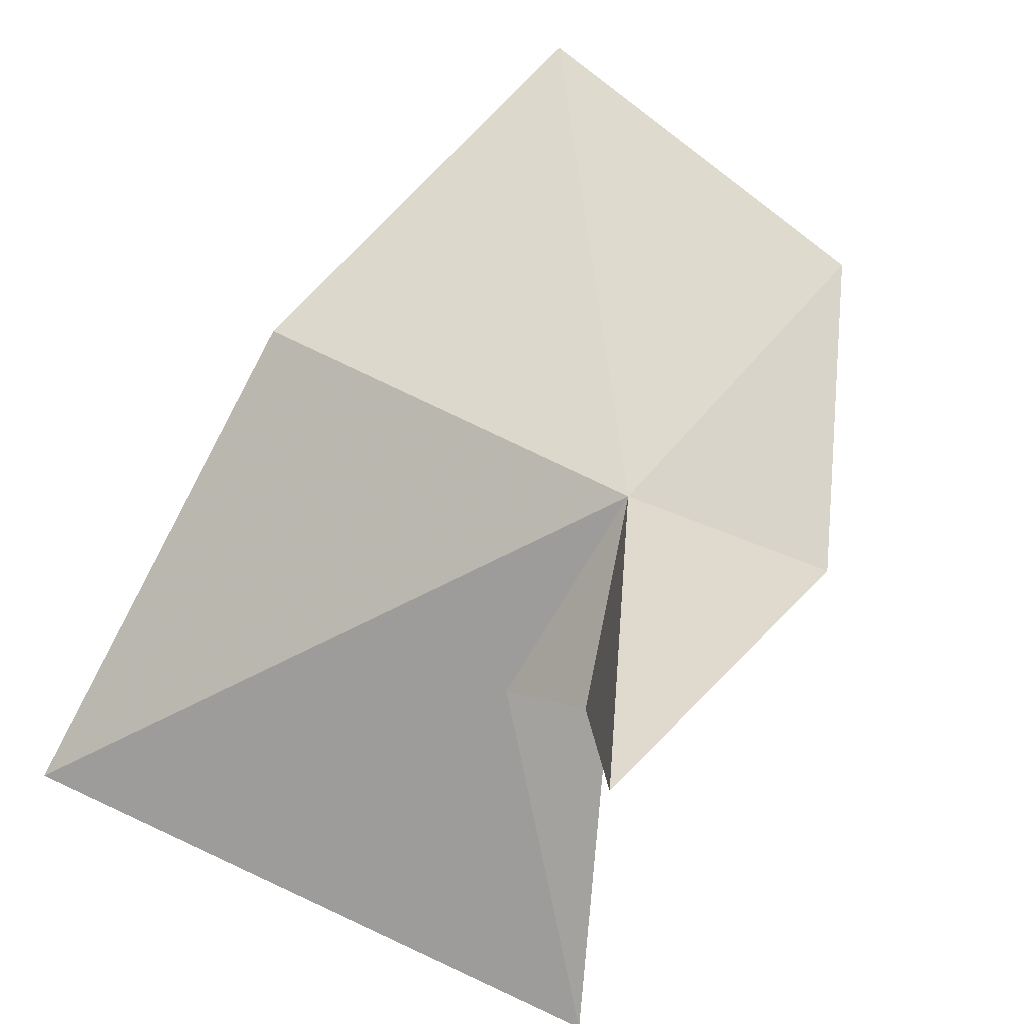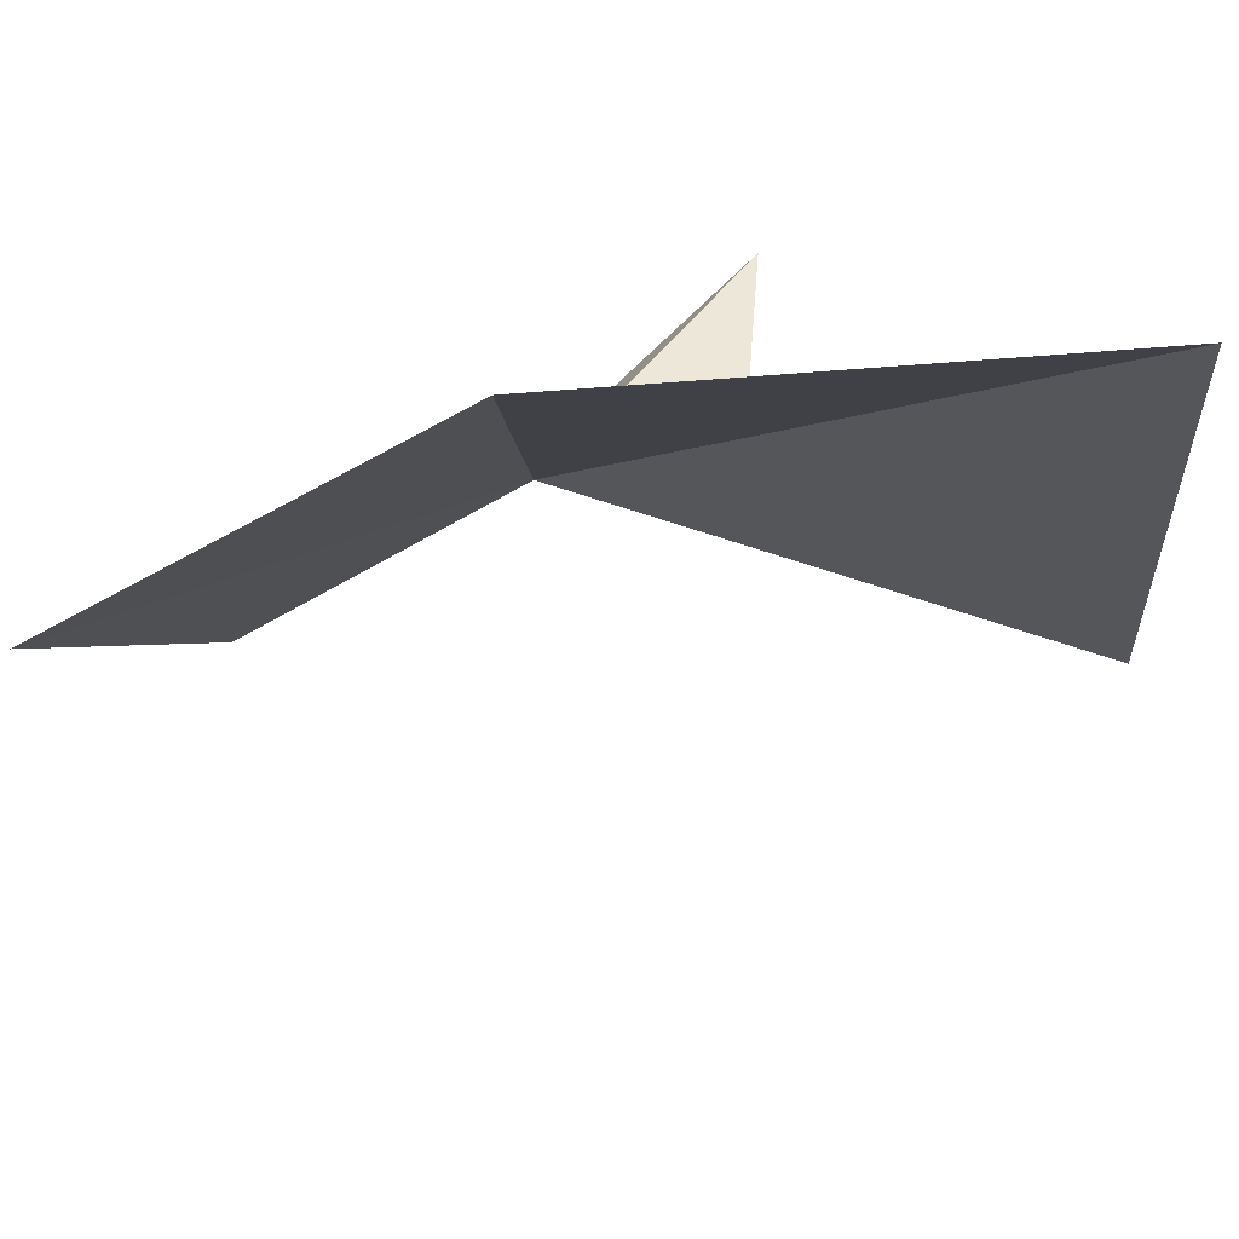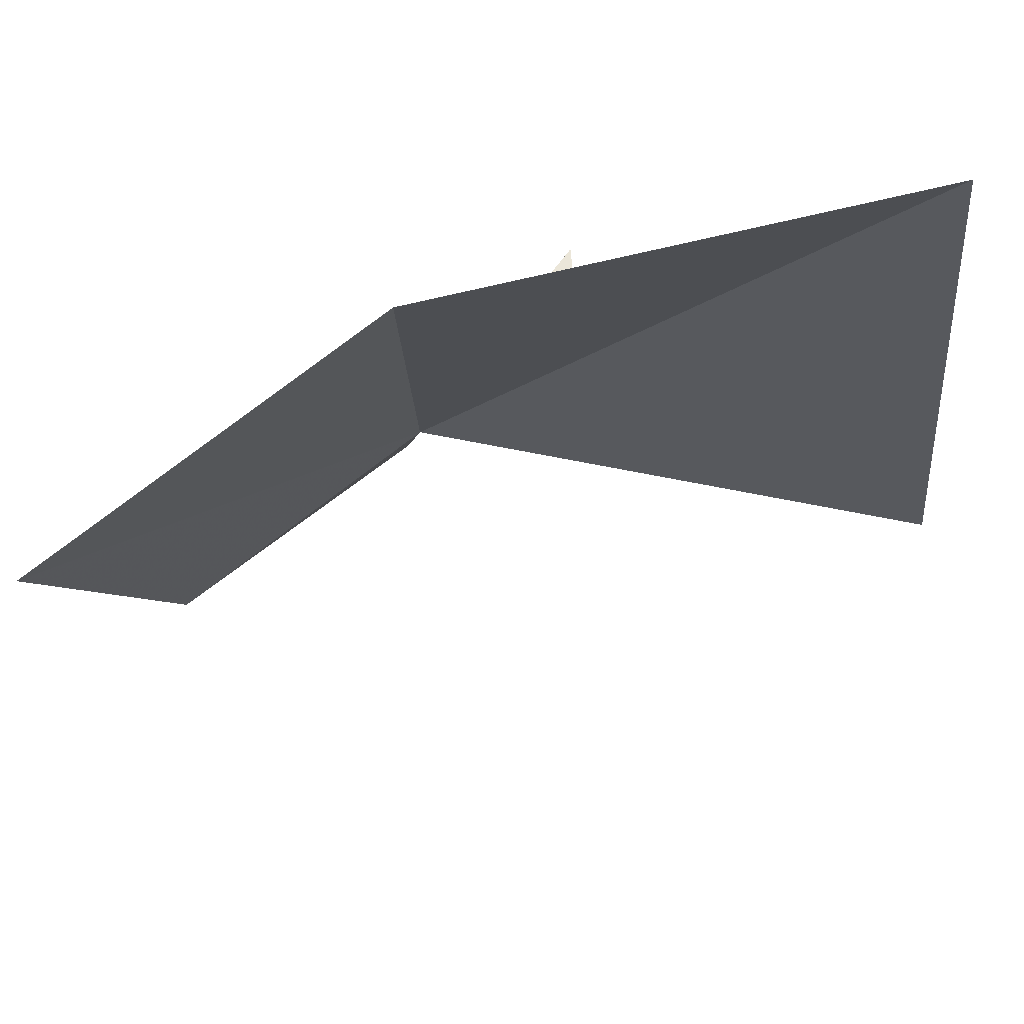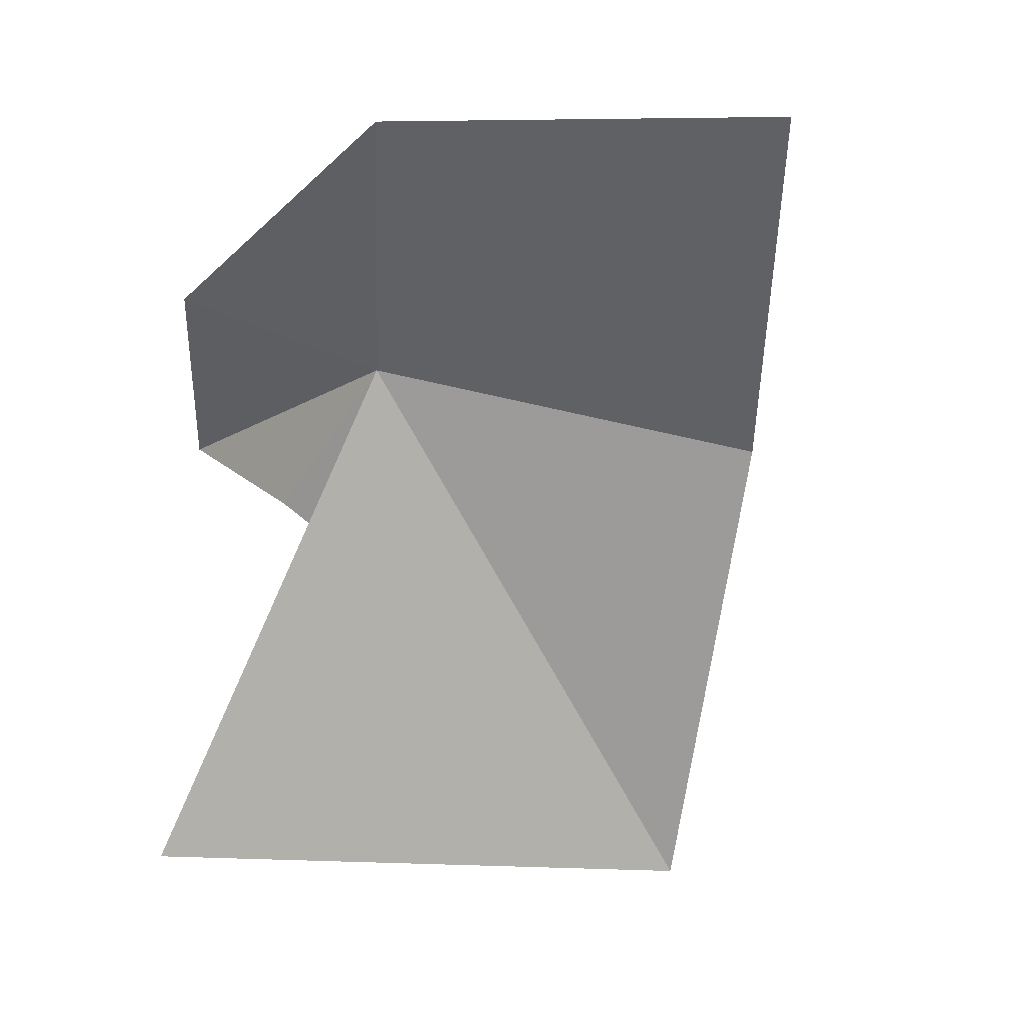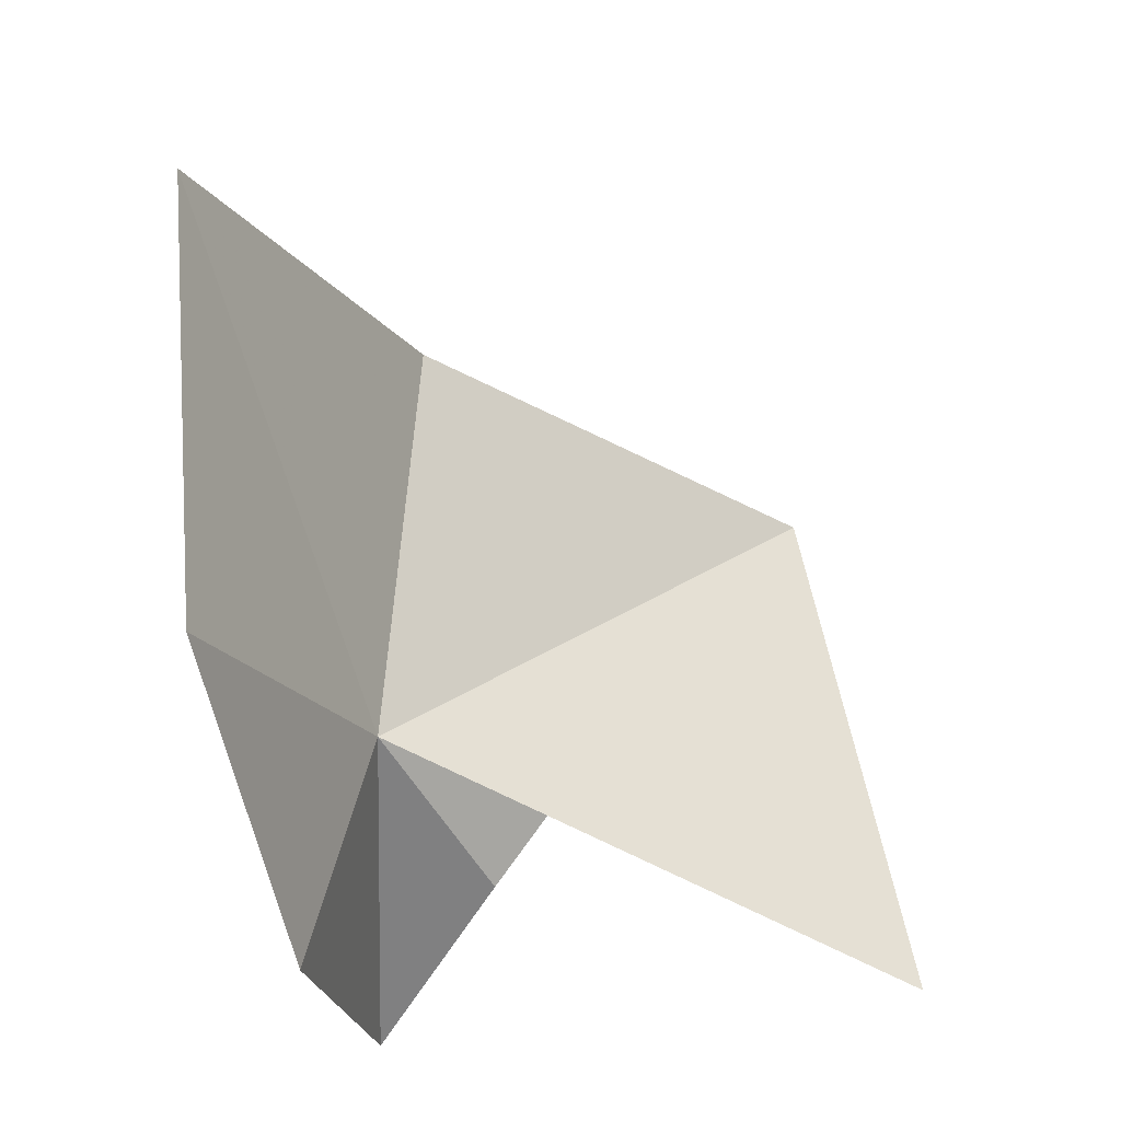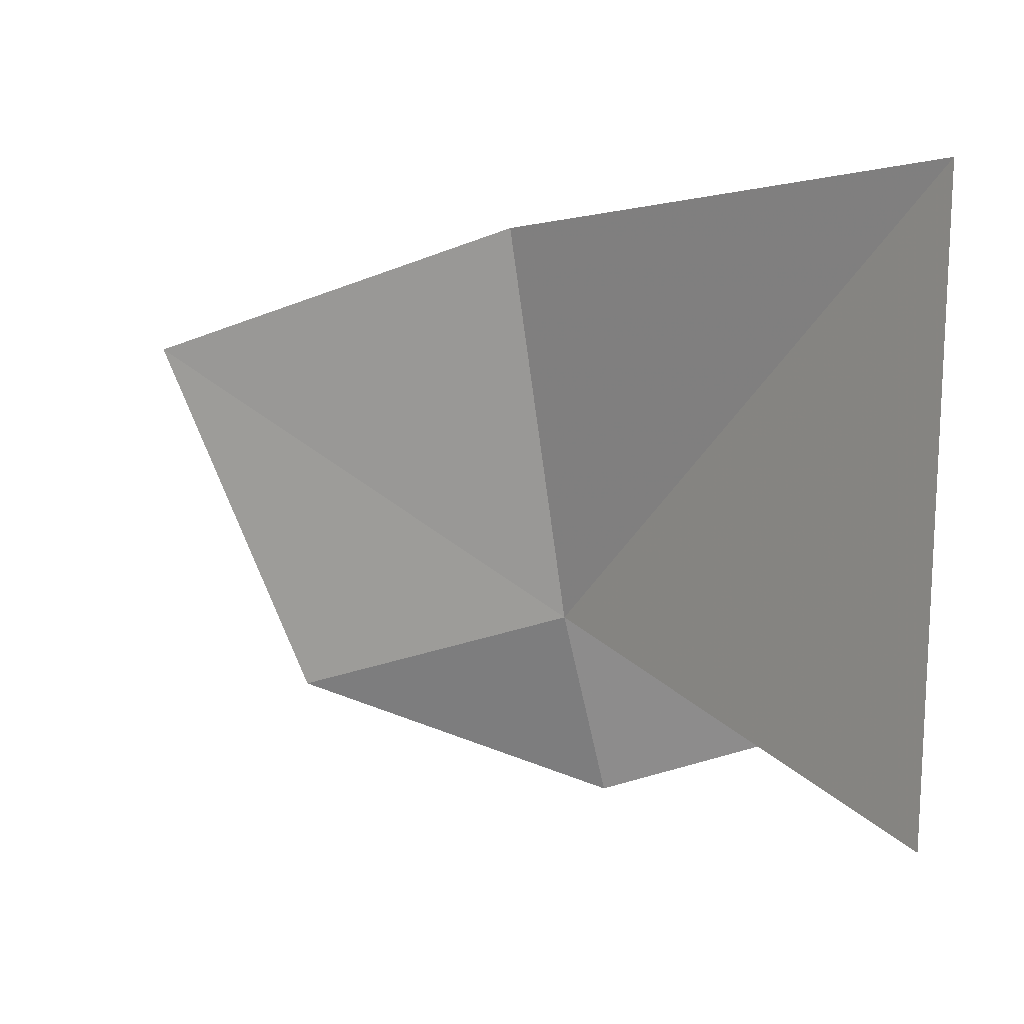
<metadata>
{"format":"obj","ext":"obj","renderer":"f3d","projection":"perspective","resolution":1024,"background":"white","views":[{"elev":57.2,"azim":115.5,"up":"+Y"},{"elev":75.3,"azim":-37.4,"up":"+Z"},{"elev":67.3,"azim":-45.7,"up":"+Z"},{"elev":-34.1,"azim":-110.1,"up":"+Y"},{"elev":-39.9,"azim":-77.2,"up":"+Z"},{"elev":8.6,"azim":5.5,"up":"+Z"}]}
</metadata>
<code>
v -0.2592 0.5015 0.2421
v -0.09326 0.2911 0.1848
v -0.4005 0.5344 0.1967
v -0.4744 0.5302 0.3767
v -0.1785 0.4323 0.2649
v -0.166 0.4723 0.22
v -0.2854 0.4813 0.4423
v -0.08212 0.3344 0.4771
v -0.2401 0.5355 0.1422
v -0.1025 0.5421 0.1827
f 1 3 4
f 1 5 6
f 1 2 5
f 1 4 7
f 1 9 3
f 1 6 10
f 1 10 9
f 1 7 8
f 1 8 2

</code>
